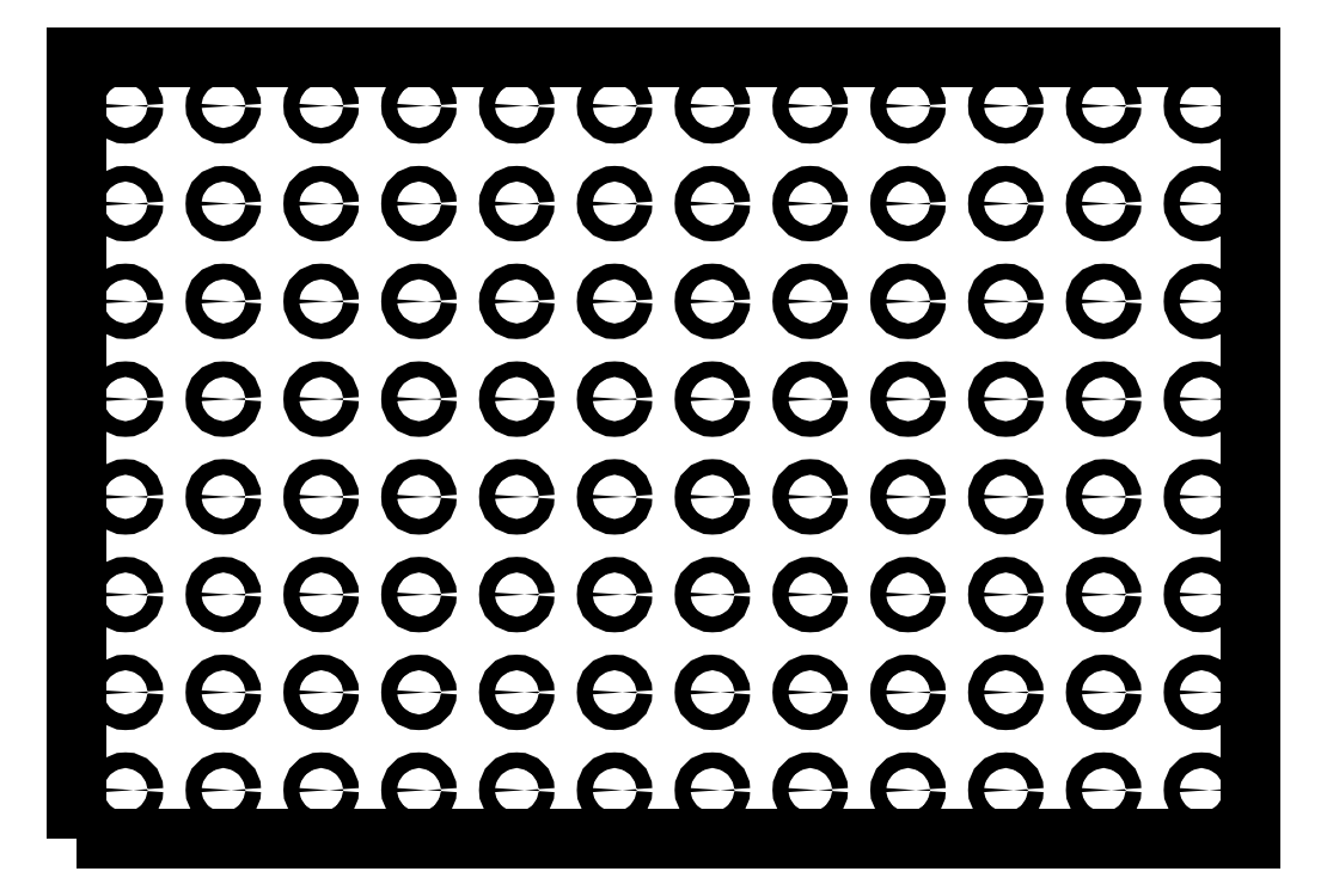
<metadata>
{"format":"dxf","ext":"dxf","renderer":"ezdxf+matplotlib","layout":"modelspace","background":"white","min_lineweight":24,"dpi":150}
</metadata>
<code>
0
SECTION
2
ENTITIES
0
LWPOLYLINE
8
0
90
5
70
0
10
0
20
0
10
1200
20
0
10
1200
20
800
10
0
20
800
10
0
20
0
0
CIRCLE
8
0
10
50
20
50
30
0
40
8
0
CIRCLE
8
0
10
150
20
50
30
0
40
8
0
CIRCLE
8
0
10
250
20
50
30
0
40
8
0
CIRCLE
8
0
10
350
20
50
30
0
40
8
0
CIRCLE
8
0
10
450
20
50
30
0
40
8
0
CIRCLE
8
0
10
550
20
50
30
0
40
8
0
CIRCLE
8
0
10
650
20
50
30
0
40
8
0
CIRCLE
8
0
10
750
20
50
30
0
40
8
0
CIRCLE
8
0
10
850
20
50
30
0
40
8
0
CIRCLE
8
0
10
950
20
50
30
0
40
8
0
CIRCLE
8
0
10
1050
20
50
30
0
40
8
0
CIRCLE
8
0
10
1150
20
50
30
0
40
8
0
CIRCLE
8
0
10
50
20
150
30
0
40
8
0
CIRCLE
8
0
10
150
20
150
30
0
40
8
0
CIRCLE
8
0
10
250
20
150
30
0
40
8
0
CIRCLE
8
0
10
350
20
150
30
0
40
8
0
CIRCLE
8
0
10
450
20
150
30
0
40
8
0
CIRCLE
8
0
10
550
20
150
30
0
40
8
0
CIRCLE
8
0
10
650
20
150
30
0
40
8
0
CIRCLE
8
0
10
750
20
150
30
0
40
8
0
CIRCLE
8
0
10
850
20
150
30
0
40
8
0
CIRCLE
8
0
10
950
20
150
30
0
40
8
0
CIRCLE
8
0
10
1050
20
150
30
0
40
8
0
CIRCLE
8
0
10
1150
20
150
30
0
40
8
0
CIRCLE
8
0
10
50
20
250
30
0
40
8
0
CIRCLE
8
0
10
150
20
250
30
0
40
8
0
CIRCLE
8
0
10
250
20
250
30
0
40
8
0
CIRCLE
8
0
10
350
20
250
30
0
40
8
0
CIRCLE
8
0
10
450
20
250
30
0
40
8
0
CIRCLE
8
0
10
550
20
250
30
0
40
8
0
CIRCLE
8
0
10
650
20
250
30
0
40
8
0
CIRCLE
8
0
10
750
20
250
30
0
40
8
0
CIRCLE
8
0
10
850
20
250
30
0
40
8
0
CIRCLE
8
0
10
950
20
250
30
0
40
8
0
CIRCLE
8
0
10
1050
20
250
30
0
40
8
0
CIRCLE
8
0
10
1150
20
250
30
0
40
8
0
CIRCLE
8
0
10
50
20
350
30
0
40
8
0
CIRCLE
8
0
10
150
20
350
30
0
40
8
0
CIRCLE
8
0
10
250
20
350
30
0
40
8
0
CIRCLE
8
0
10
350
20
350
30
0
40
8
0
CIRCLE
8
0
10
450
20
350
30
0
40
8
0
CIRCLE
8
0
10
550
20
350
30
0
40
8
0
CIRCLE
8
0
10
650
20
350
30
0
40
8
0
CIRCLE
8
0
10
750
20
350
30
0
40
8
0
CIRCLE
8
0
10
850
20
350
30
0
40
8
0
CIRCLE
8
0
10
950
20
350
30
0
40
8
0
CIRCLE
8
0
10
1050
20
350
30
0
40
8
0
CIRCLE
8
0
10
1150
20
350
30
0
40
8
0
CIRCLE
8
0
10
50
20
450
30
0
40
8
0
CIRCLE
8
0
10
150
20
450
30
0
40
8
0
CIRCLE
8
0
10
250
20
450
30
0
40
8
0
CIRCLE
8
0
10
350
20
450
30
0
40
8
0
CIRCLE
8
0
10
450
20
450
30
0
40
8
0
CIRCLE
8
0
10
550
20
450
30
0
40
8
0
CIRCLE
8
0
10
650
20
450
30
0
40
8
0
CIRCLE
8
0
10
750
20
450
30
0
40
8
0
CIRCLE
8
0
10
850
20
450
30
0
40
8
0
CIRCLE
8
0
10
950
20
450
30
0
40
8
0
CIRCLE
8
0
10
1050
20
450
30
0
40
8
0
CIRCLE
8
0
10
1150
20
450
30
0
40
8
0
CIRCLE
8
0
10
50
20
550
30
0
40
8
0
CIRCLE
8
0
10
150
20
550
30
0
40
8
0
CIRCLE
8
0
10
250
20
550
30
0
40
8
0
CIRCLE
8
0
10
350
20
550
30
0
40
8
0
CIRCLE
8
0
10
450
20
550
30
0
40
8
0
CIRCLE
8
0
10
550
20
550
30
0
40
8
0
CIRCLE
8
0
10
650
20
550
30
0
40
8
0
CIRCLE
8
0
10
750
20
550
30
0
40
8
0
CIRCLE
8
0
10
850
20
550
30
0
40
8
0
CIRCLE
8
0
10
950
20
550
30
0
40
8
0
CIRCLE
8
0
10
1050
20
550
30
0
40
8
0
CIRCLE
8
0
10
1150
20
550
30
0
40
8
0
CIRCLE
8
0
10
50
20
650
30
0
40
8
0
CIRCLE
8
0
10
150
20
650
30
0
40
8
0
CIRCLE
8
0
10
250
20
650
30
0
40
8
0
CIRCLE
8
0
10
350
20
650
30
0
40
8
0
CIRCLE
8
0
10
450
20
650
30
0
40
8
0
CIRCLE
8
0
10
550
20
650
30
0
40
8
0
CIRCLE
8
0
10
650
20
650
30
0
40
8
0
CIRCLE
8
0
10
750
20
650
30
0
40
8
0
CIRCLE
8
0
10
850
20
650
30
0
40
8
0
CIRCLE
8
0
10
950
20
650
30
0
40
8
0
CIRCLE
8
0
10
1050
20
650
30
0
40
8
0
CIRCLE
8
0
10
1150
20
650
30
0
40
8
0
CIRCLE
8
0
10
50
20
750
30
0
40
8
0
CIRCLE
8
0
10
150
20
750
30
0
40
8
0
CIRCLE
8
0
10
250
20
750
30
0
40
8
0
CIRCLE
8
0
10
350
20
750
30
0
40
8
0
CIRCLE
8
0
10
450
20
750
30
0
40
8
0
CIRCLE
8
0
10
550
20
750
30
0
40
8
0
CIRCLE
8
0
10
650
20
750
30
0
40
8
0
CIRCLE
8
0
10
750
20
750
30
0
40
8
0
CIRCLE
8
0
10
850
20
750
30
0
40
8
0
CIRCLE
8
0
10
950
20
750
30
0
40
8
0
CIRCLE
8
0
10
1050
20
750
30
0
40
8
0
CIRCLE
8
0
10
1150
20
750
30
0
40
8
0
ENDSEC
0
EOF

</code>
